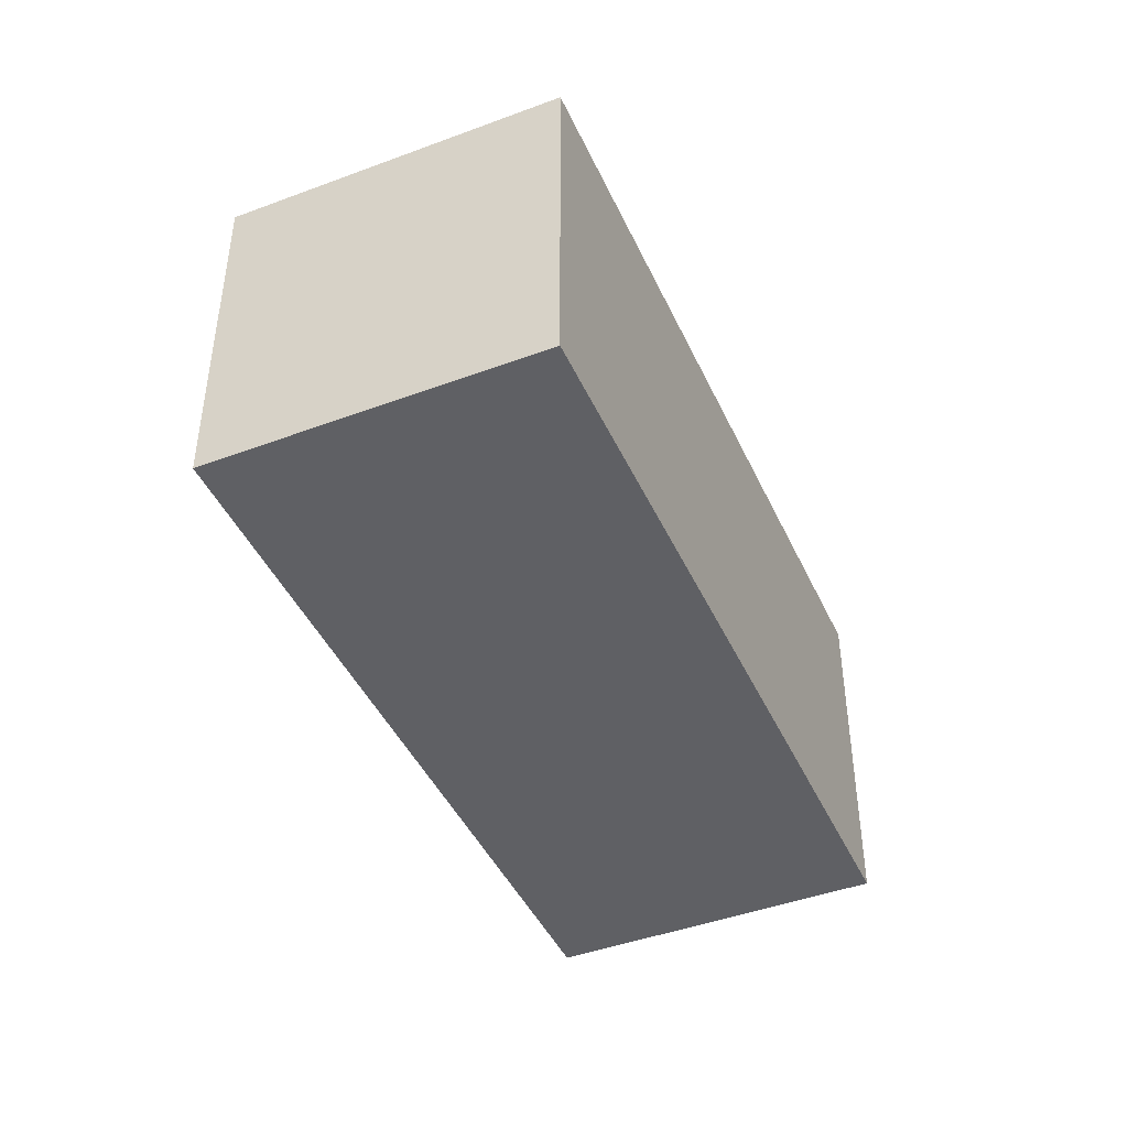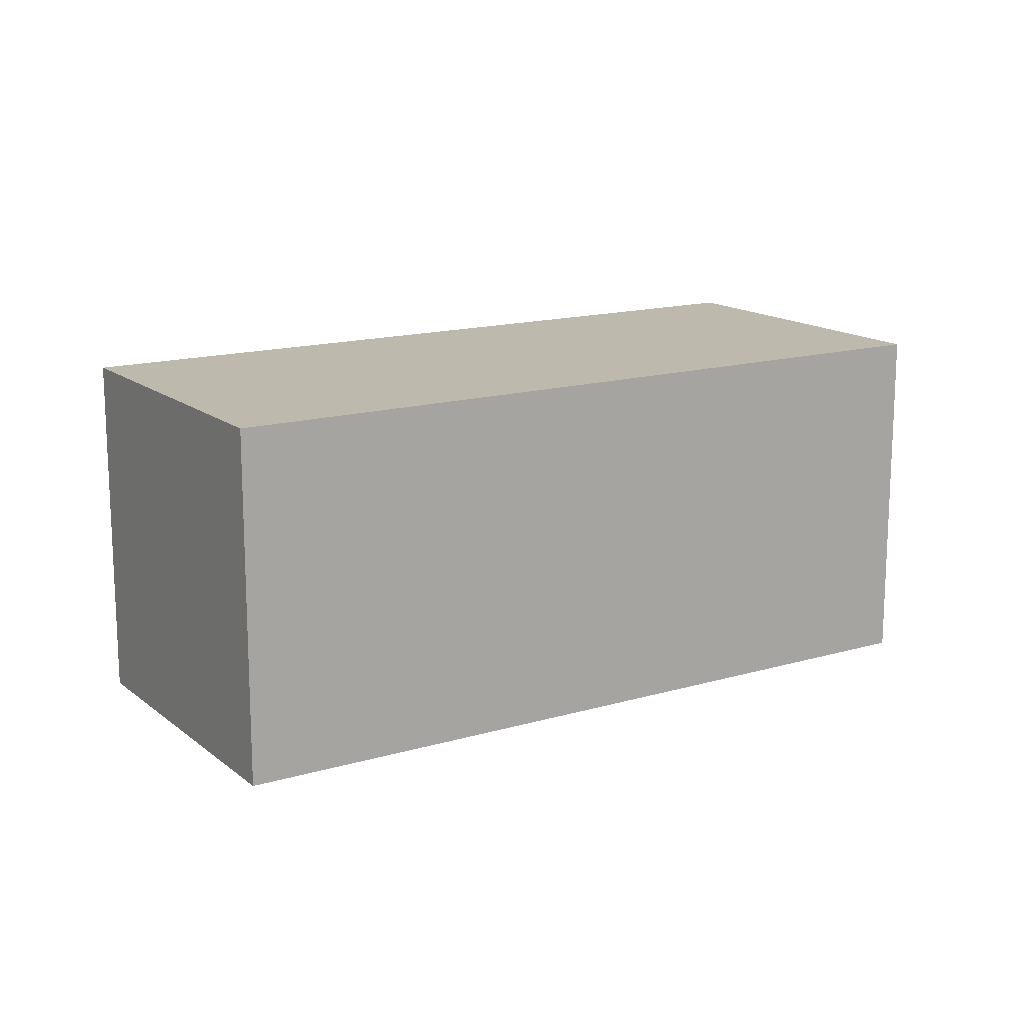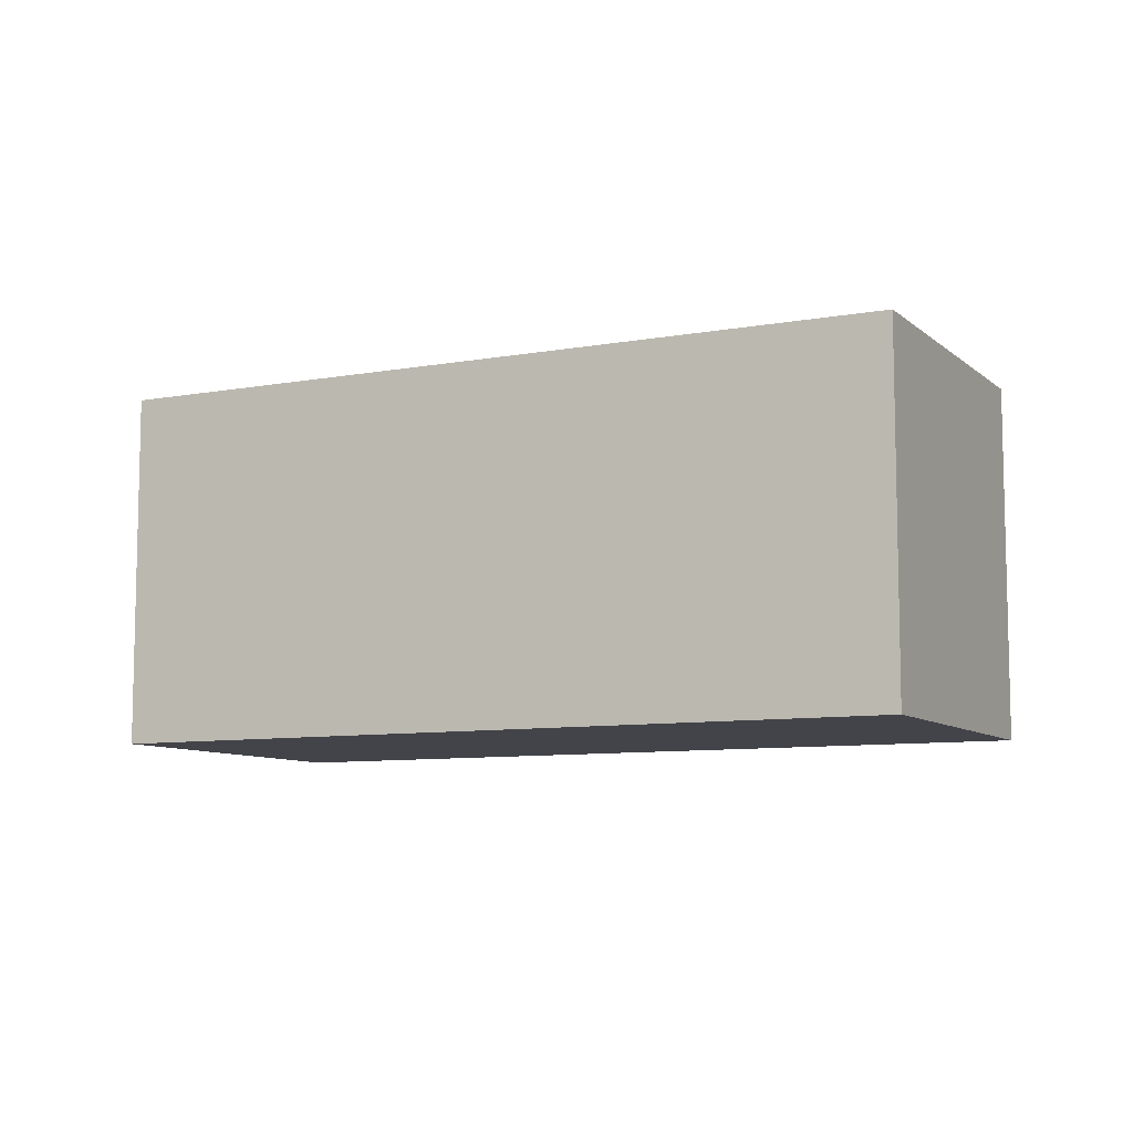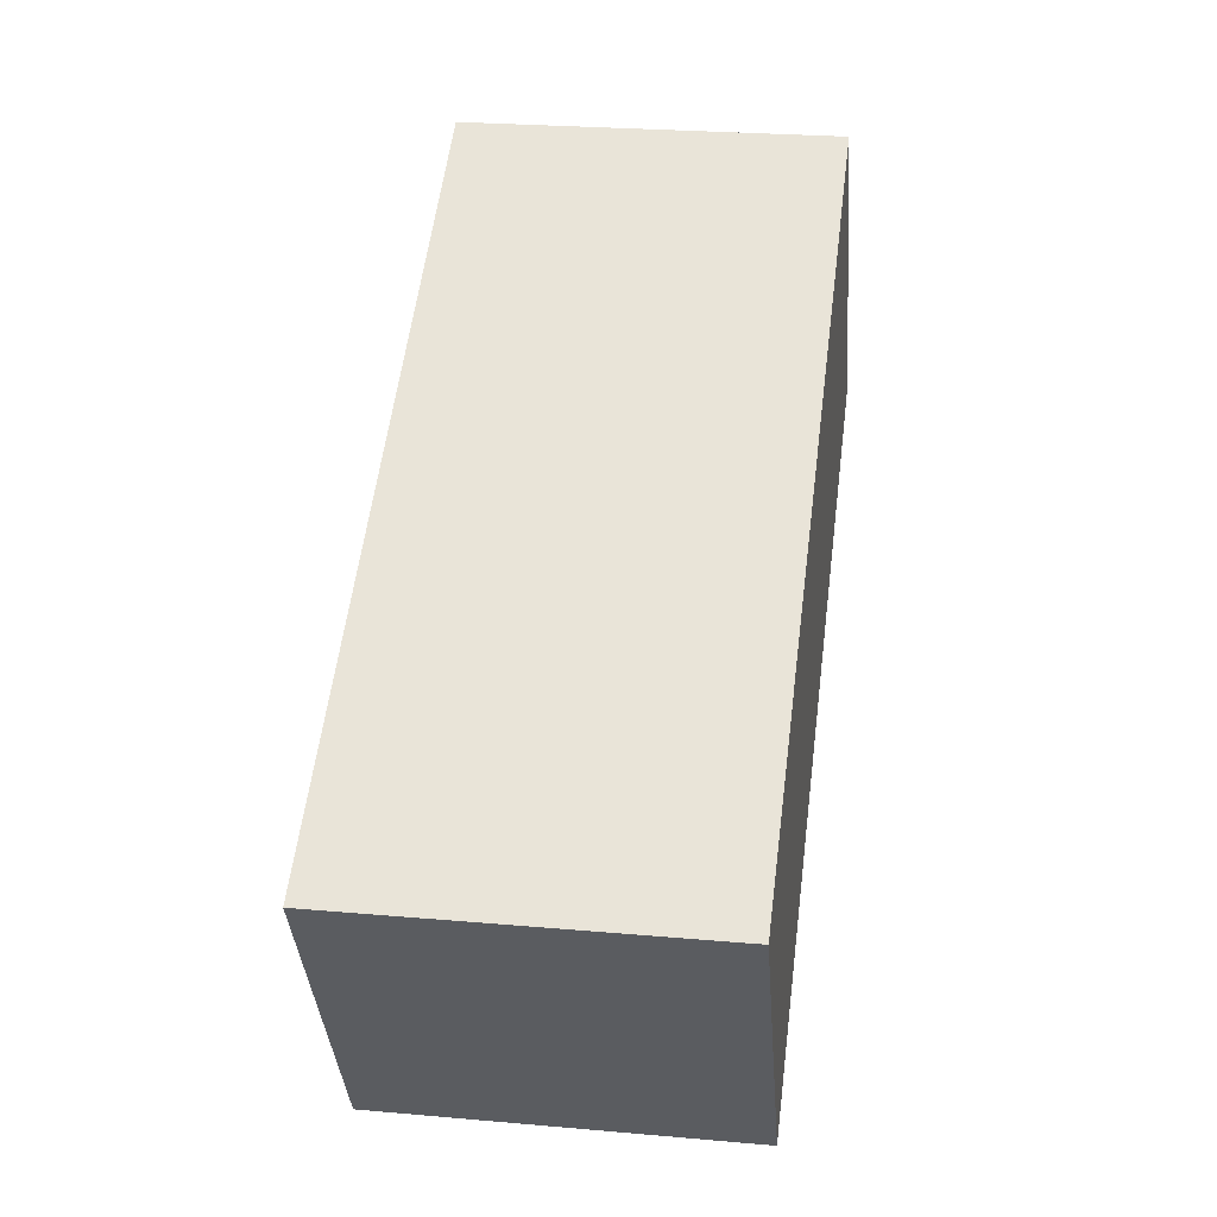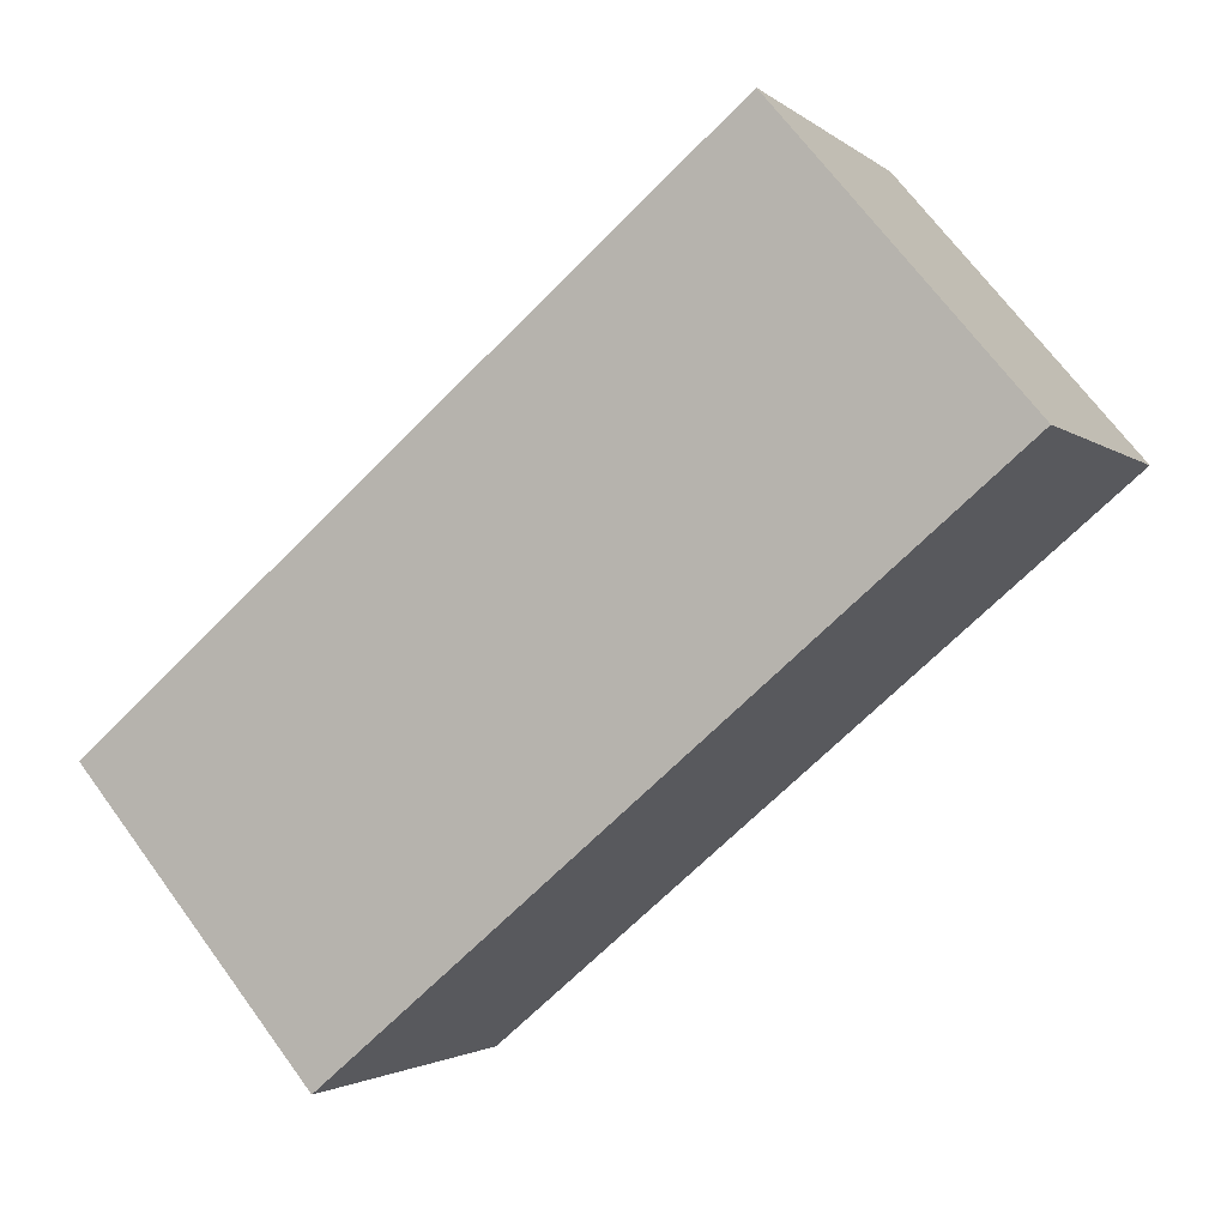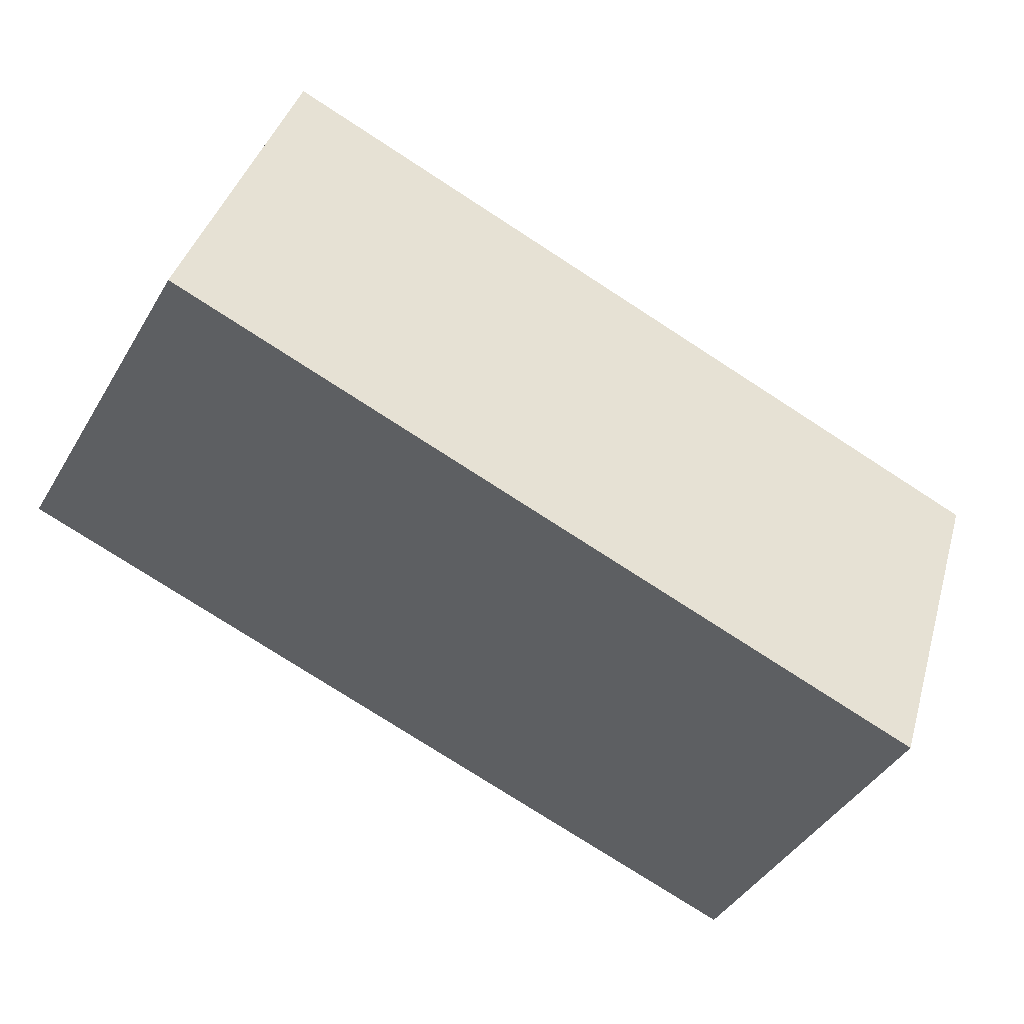
<metadata>
{"format":"obj","ext":"obj","renderer":"f3d","projection":"perspective","resolution":1024,"background":"white","views":[{"elev":-44.1,"azim":143.0,"up":"+Y"},{"elev":15.1,"azim":-2.7,"up":"+Y"},{"elev":-8.5,"azim":-124.1,"up":"+Y"},{"elev":25.3,"azim":98.1,"up":"+Z"},{"elev":69.3,"azim":143.6,"up":"+Z"},{"elev":39.6,"azim":15.6,"up":"+Z"}]}
</metadata>
<code>
v  0 2.009 1.23e-16
v  4.953 2.009 -0.547
v  3.991 2.009 -2.252
v  0.961 2.009 1.705
v  3.991 1.379e-16 -2.252
v  0 0 0
v  0.961 -1.044e-16 1.705
v  4.953 3.349e-17 -0.547
g defaultobject
f 1 2 3
f 2 1 4
f 5 1 3
f 1 5 6
f 6 4 1
f 4 6 7
f 7 2 4
f 2 7 8
f 8 3 2
f 3 8 5
f 8 6 5
f 6 8 7

</code>
